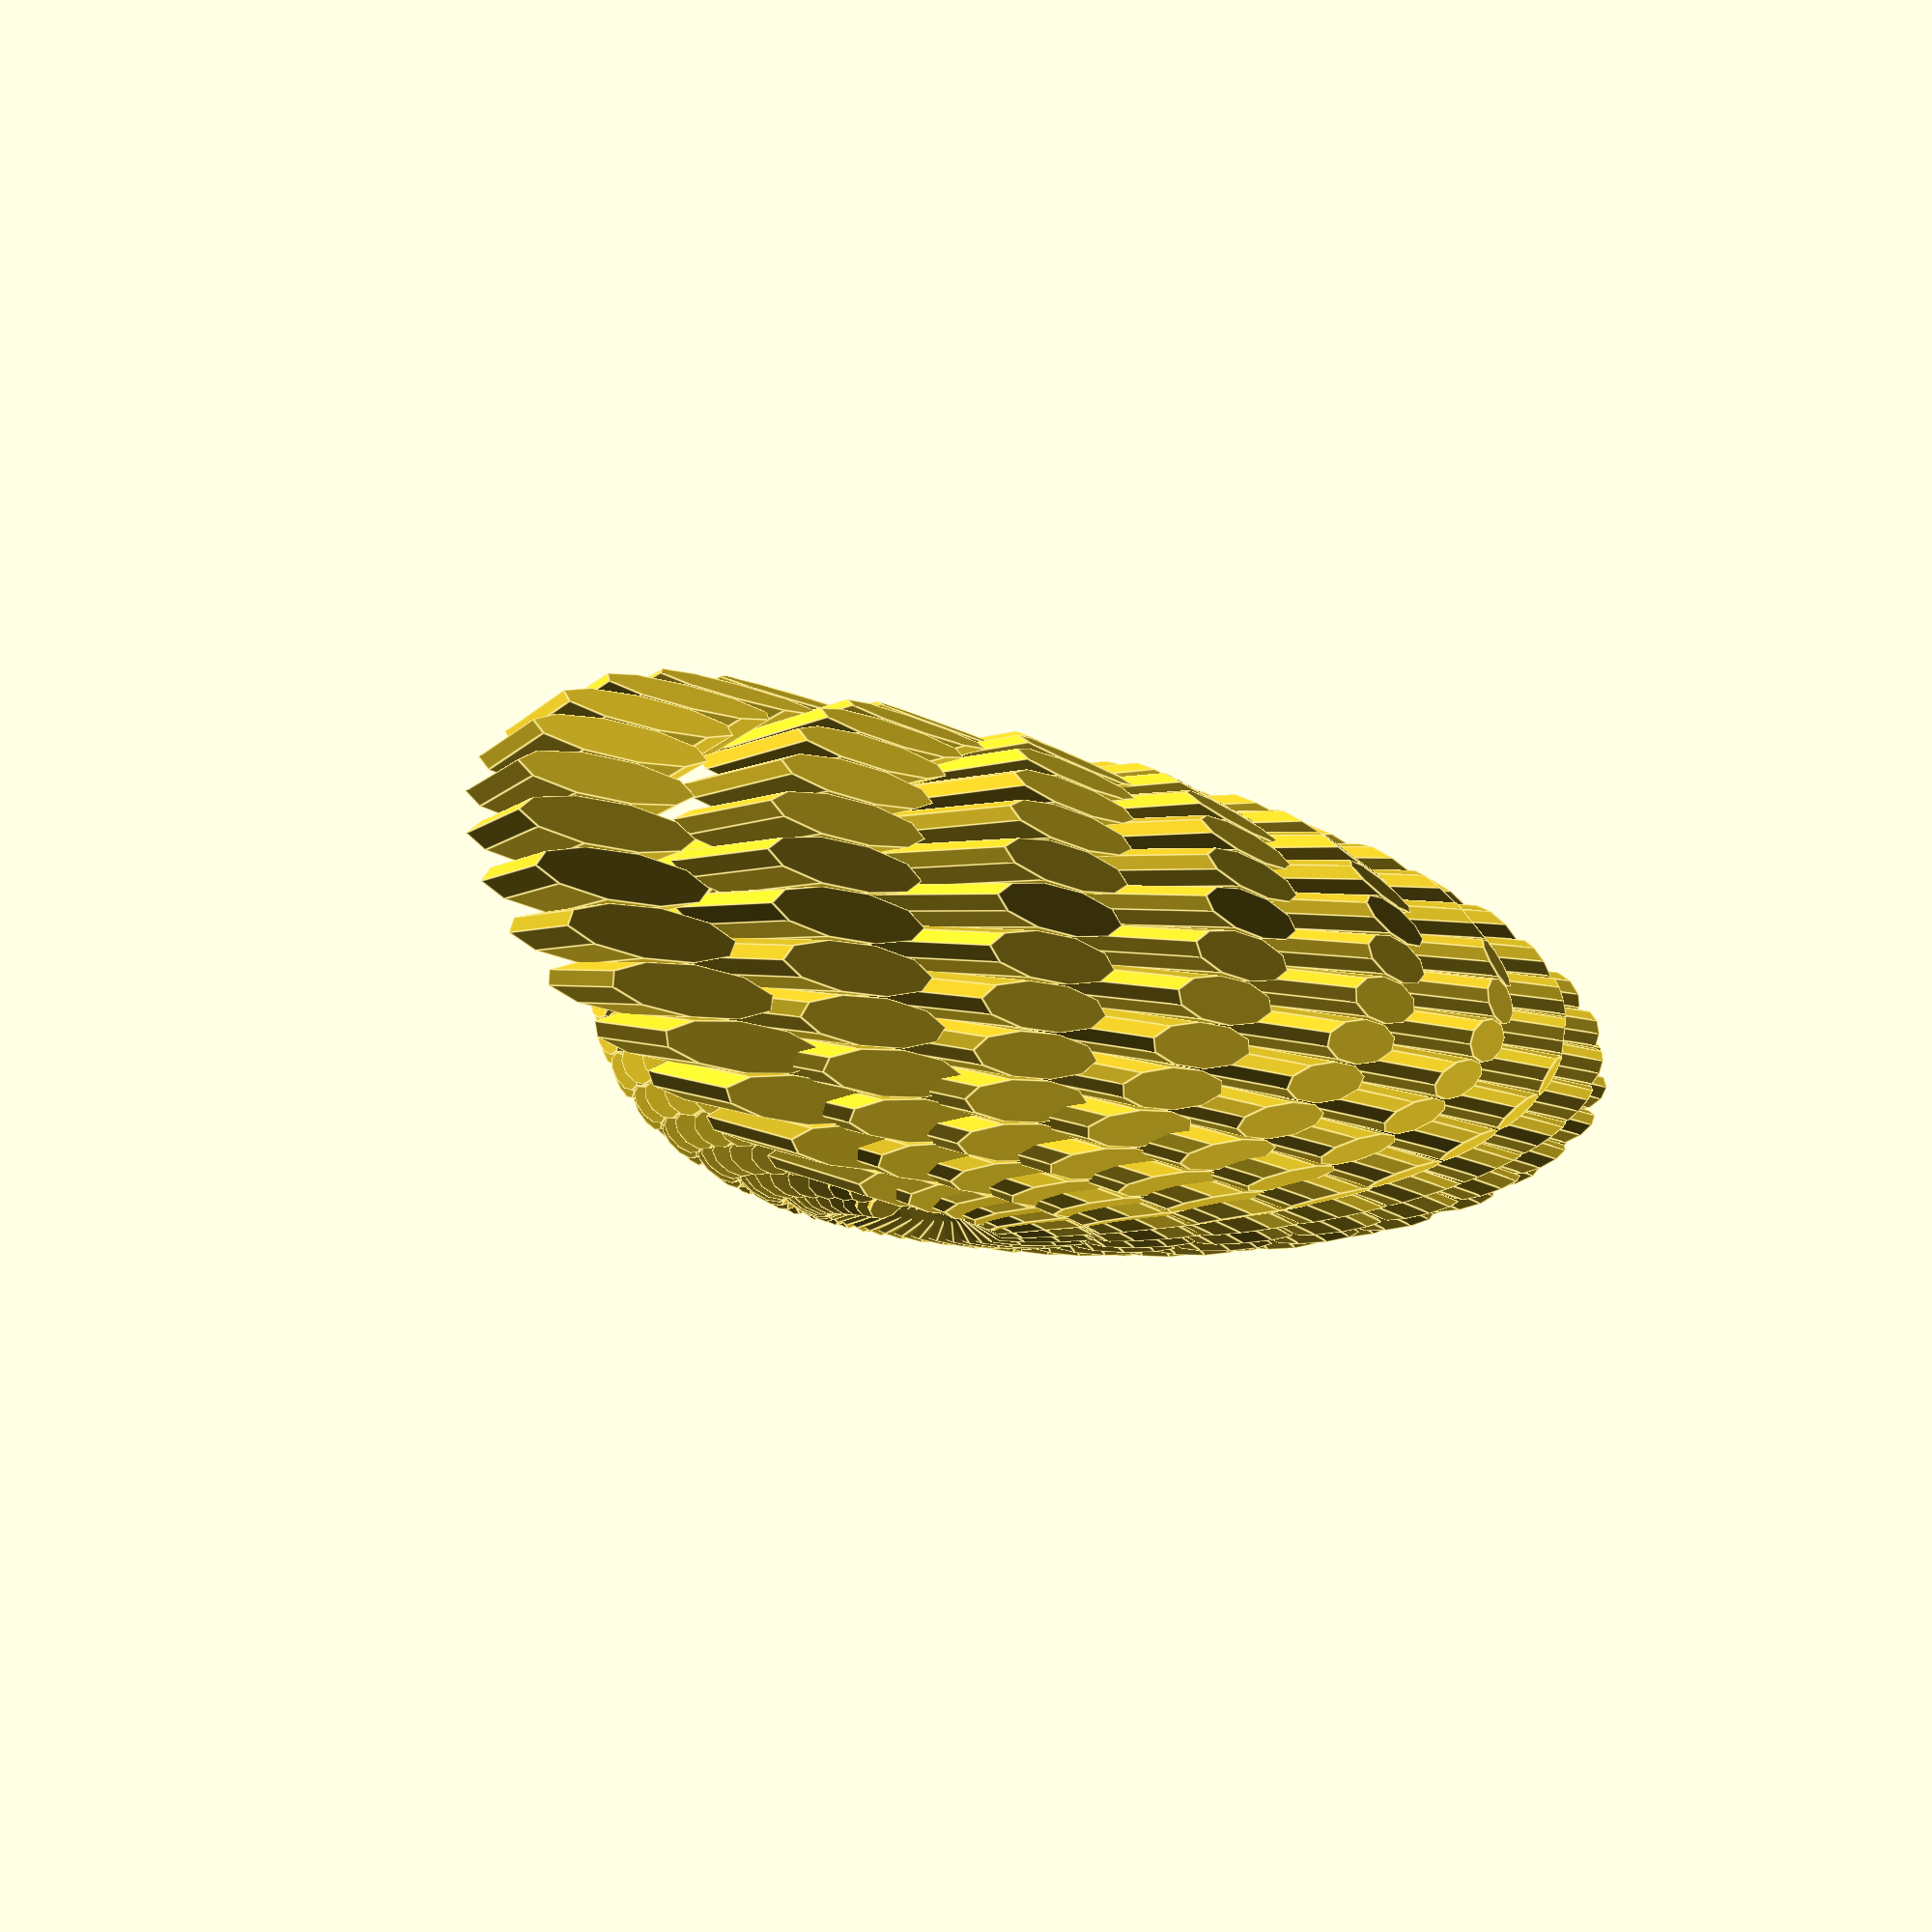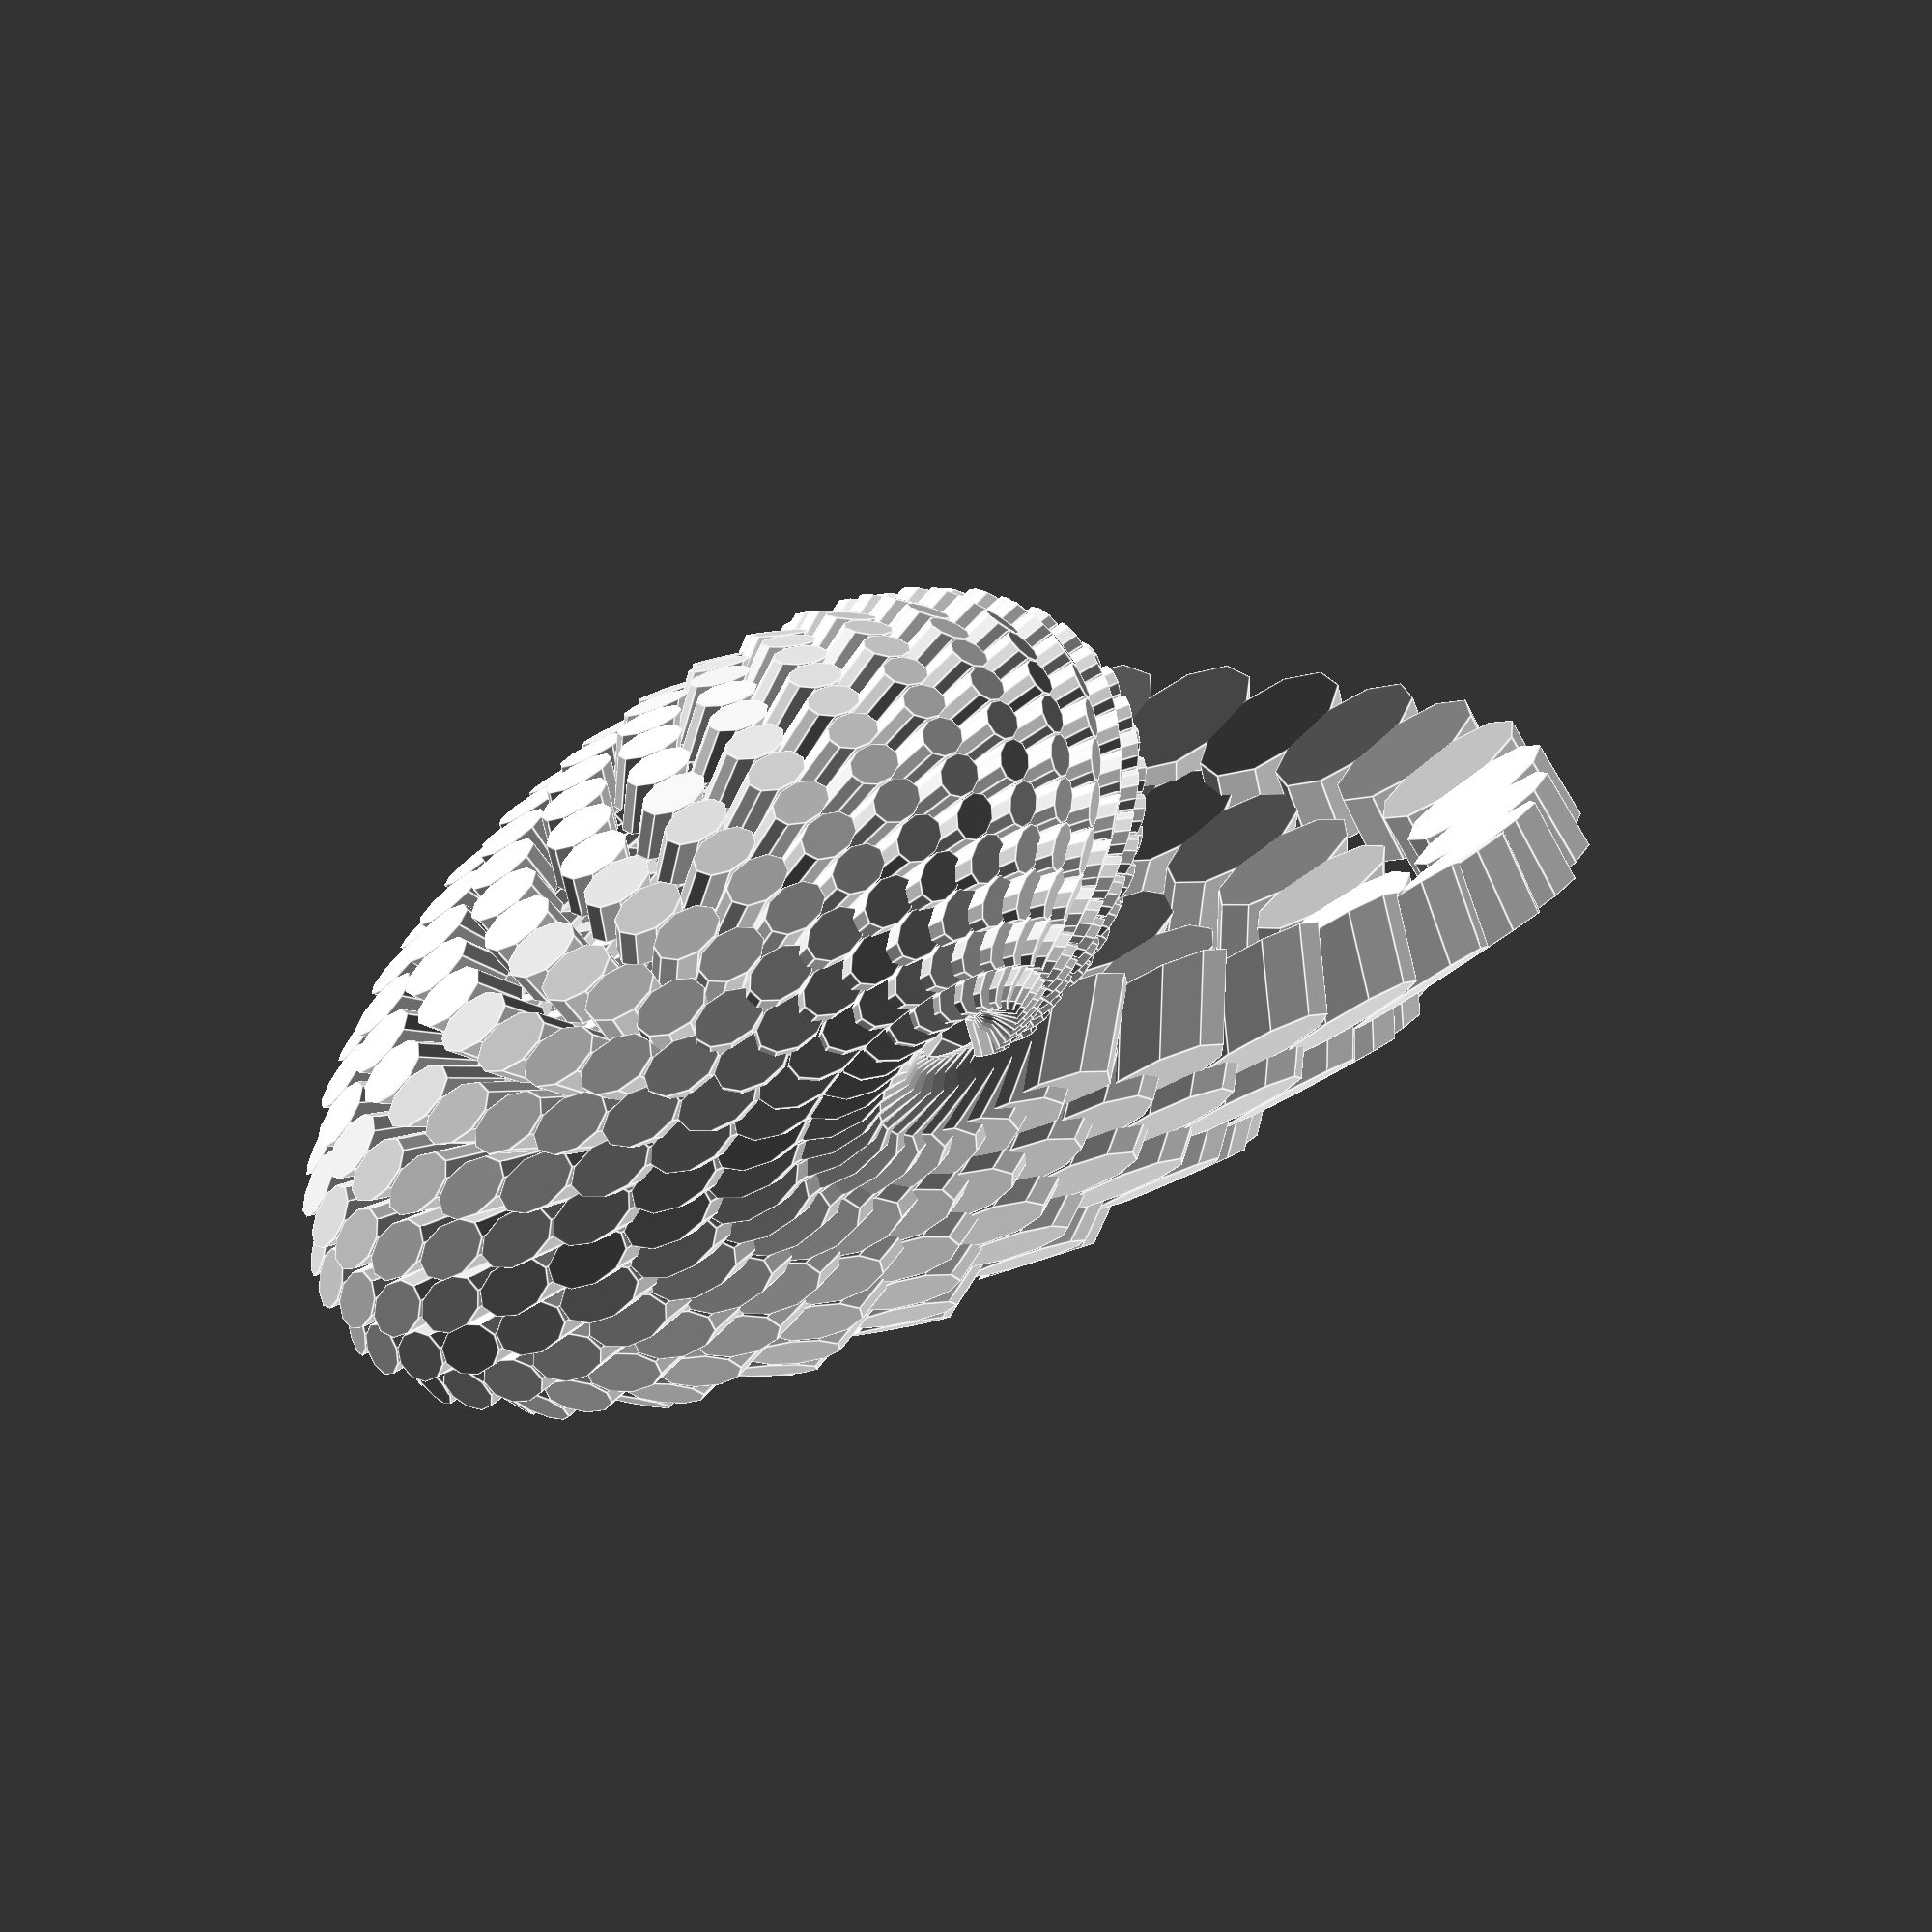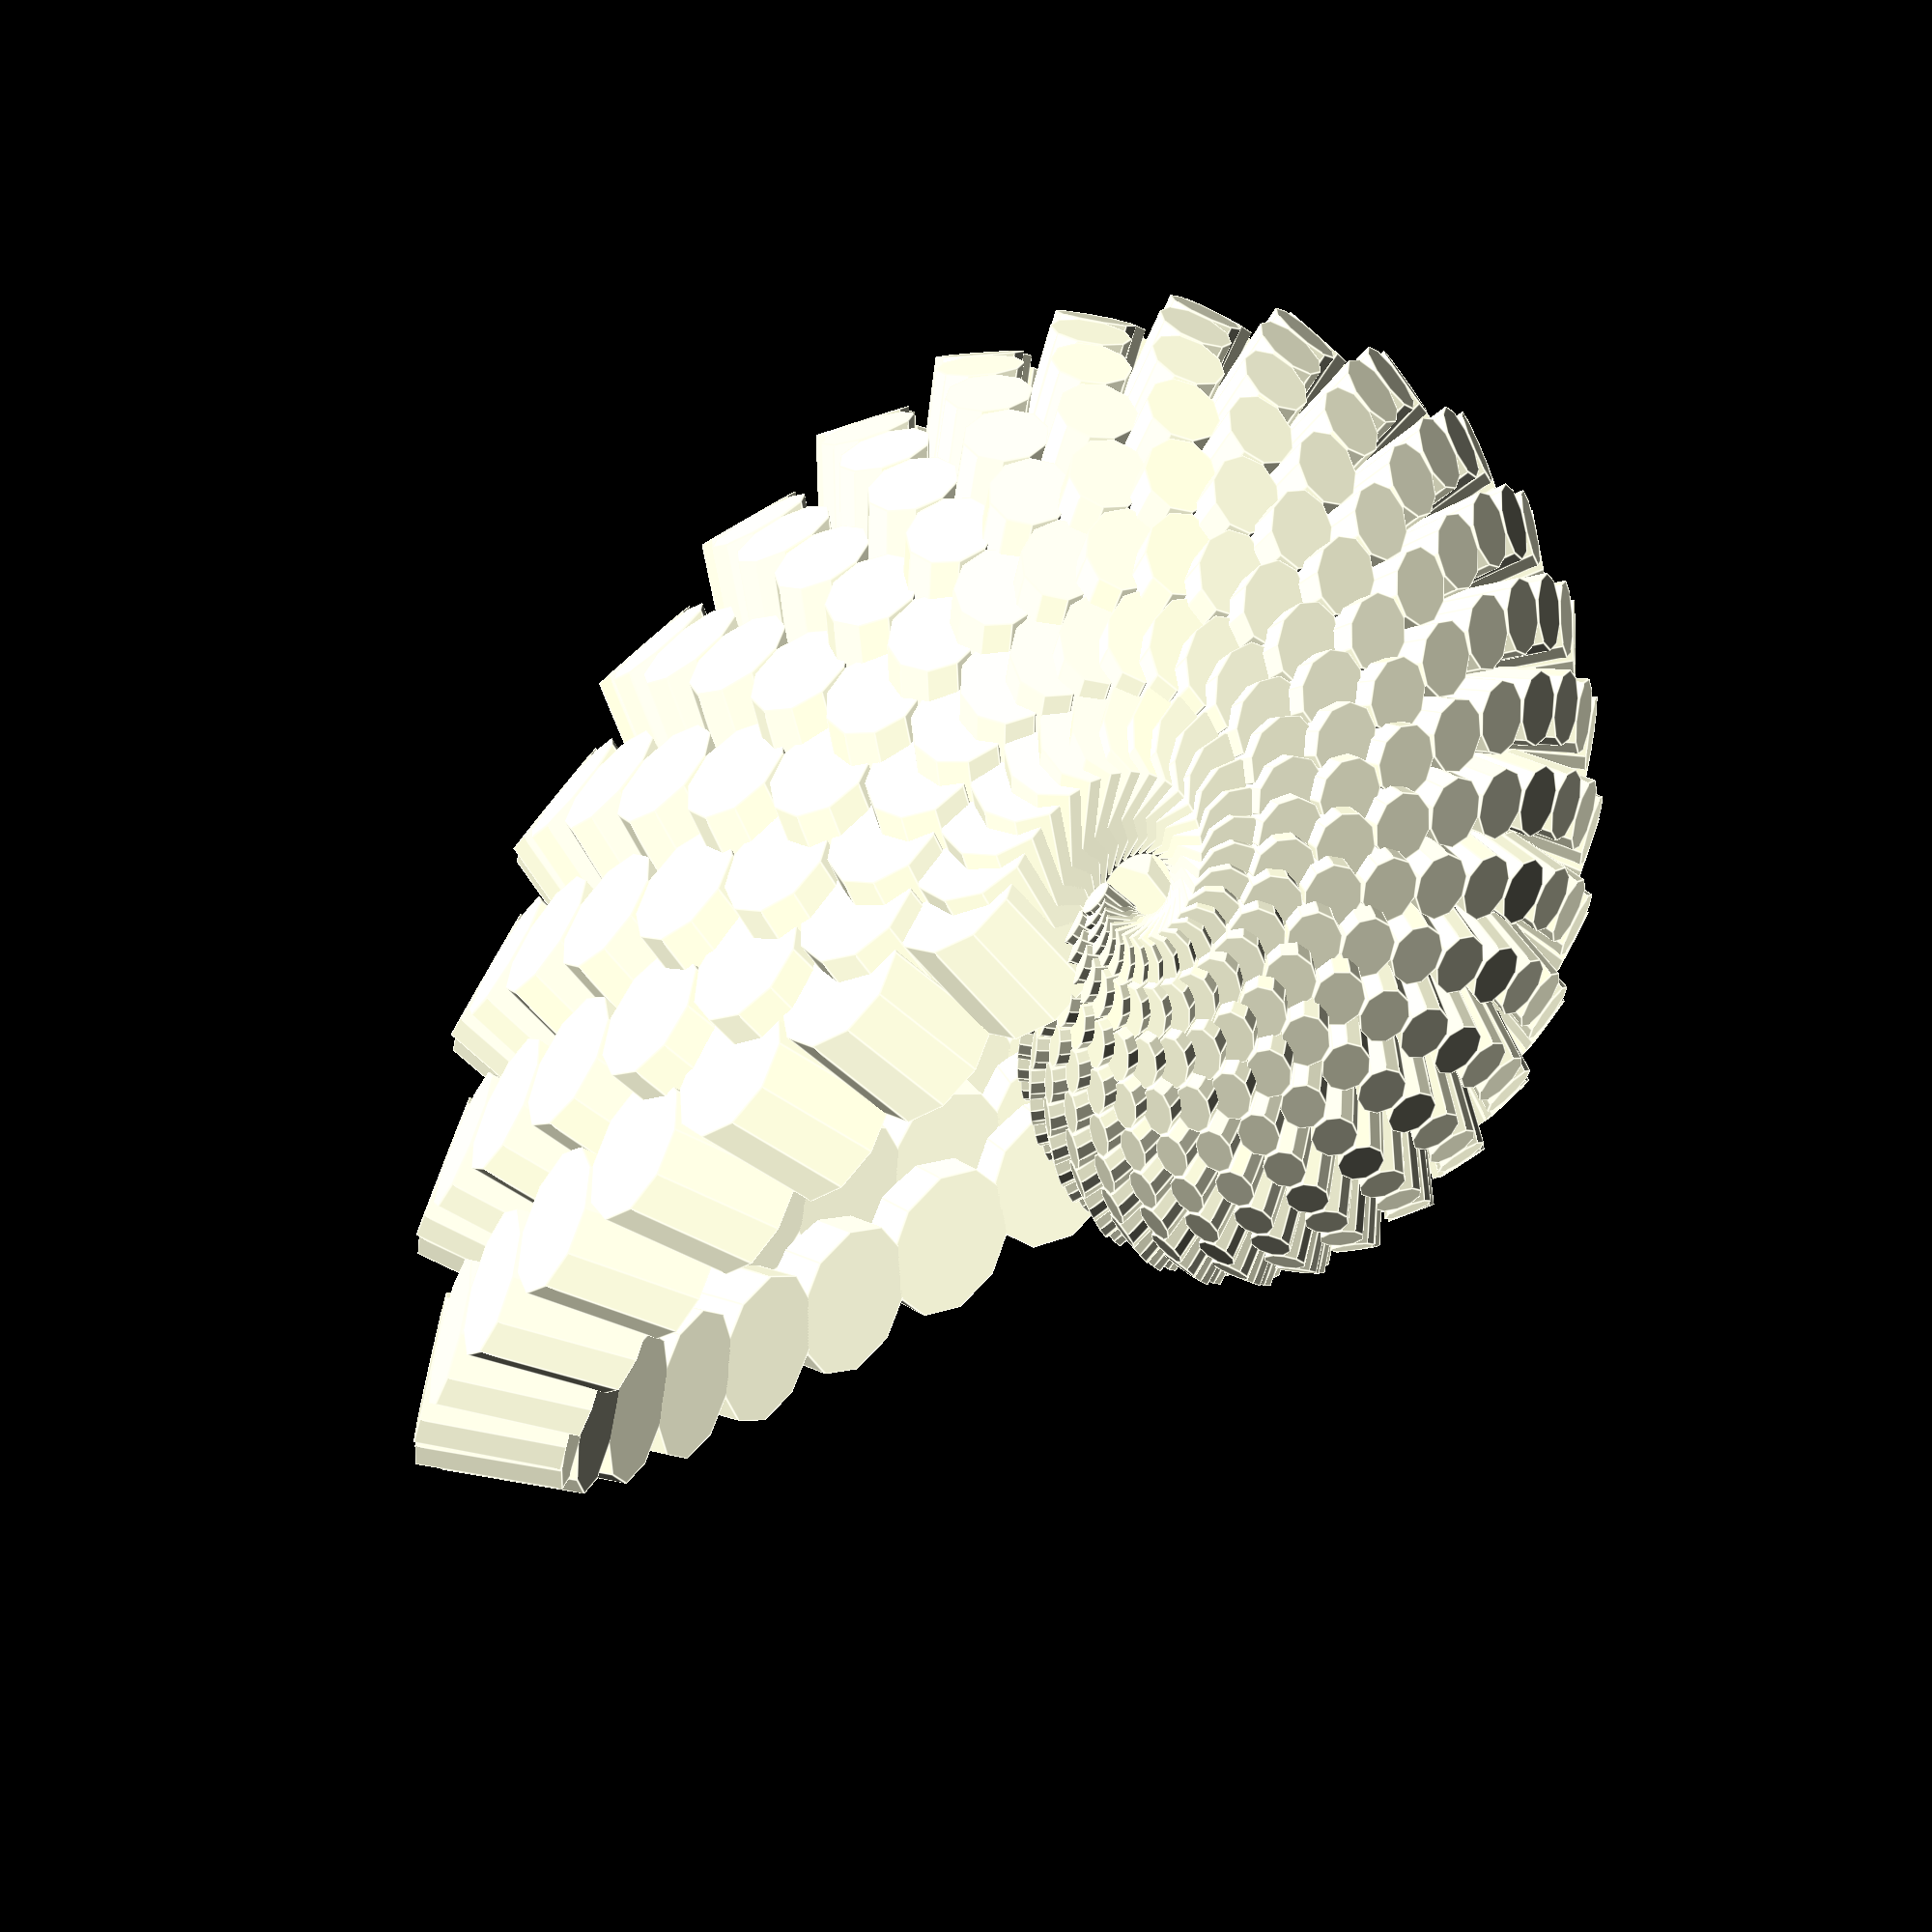
<openscad>
$fn=10;
/* seashell(life=50,0,$fn=80); */
//hulled_cylinders(r=1, h=.001, $fn=32);
//shell(age=32, $fn=32);

//Rotation, translation, and scaling vectors
kr=.6;
vr=kr*[
  0,
  20,
  0
];

kt=.3;
vt=kt*[
  0,
  0.0, /* side shift, should be 0 */
  0
];

ks=1.00;
vs=ks*[
  1.1,
  1,
  1
];

module baseshape(){
  /* translate([5,0,0]) cylinder(h=1,d=10); */
  edges=80;
  for(ribrot=[-edges:10:edges]){
    /* echo("rib=",ribrot); */
    rotate([0,0,ribrot]) 
    translate([5,0,0])
    rotate([0,45,0])
    cylinder(h=1,d=1);
  }
}

grow_shell();

module grow_shell(){
  for(a=[0:30]){
     echo("step: ",a);
     segment_transform(a) {baseshape();};
  }
}

/* one age step */
module seashell(age=0,life=30) {
  echo(str("age=", age));
  if(age < life) {
   scale(vs)
    translate(vt)
      rotate(vr)
        seashell(age=age+1);
  }else{
    shell();
  }
}


/* creates donut from both structures */
module shell() {
  /* difference() { */
  /*   hulled_cylinders(r=1, h=.00001); */
  /*   hulled_cylinders(r=.9, h=.0001); */
  /* } */
  hulled_cylinders(r=1, h=.00001);
}

/* creates two cylinders, slightly translated and rotated against each other */
module hulled_cylinders(r, h) {
  hull() {
    cylinder(r=r, h=h, center=true);
    scale(vs)
      translate(vt)
        rotate(vr)
          cylinder(r=r, h=h, center=true);
  }
}

module segment_transform(iteration){
   if (iteration == 0){
     children();
   }else{
     scale(vs) translate(vt) rotate(vr) segment_transform(iteration-1){
       children();
     };
   }
}

</openscad>
<views>
elev=180.5 azim=13.7 roll=235.0 proj=p view=edges
elev=222.6 azim=30.3 roll=14.2 proj=o view=edges
elev=126.2 azim=204.6 roll=37.6 proj=o view=edges
</views>
